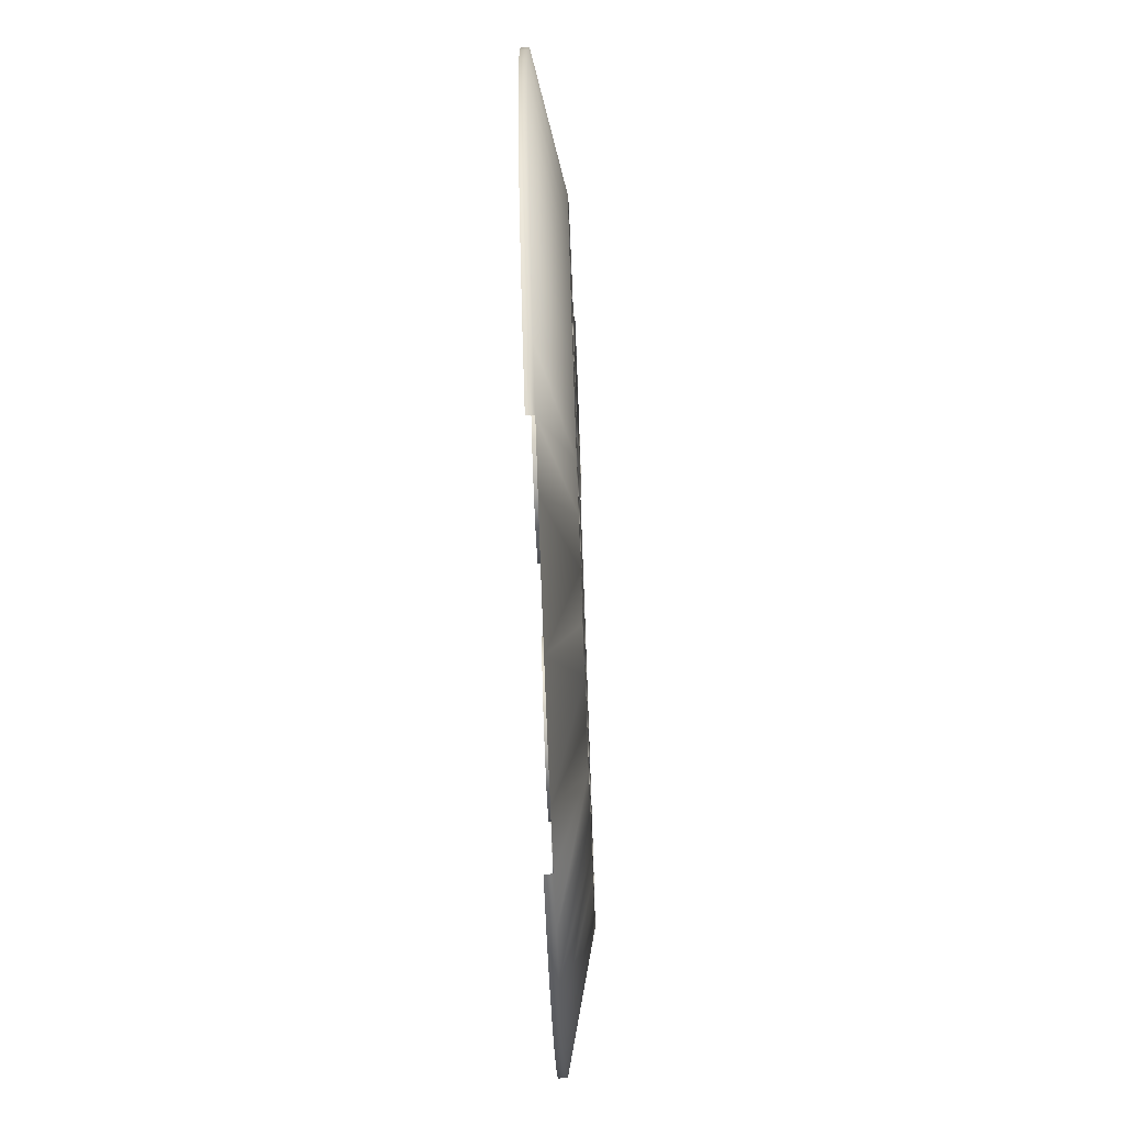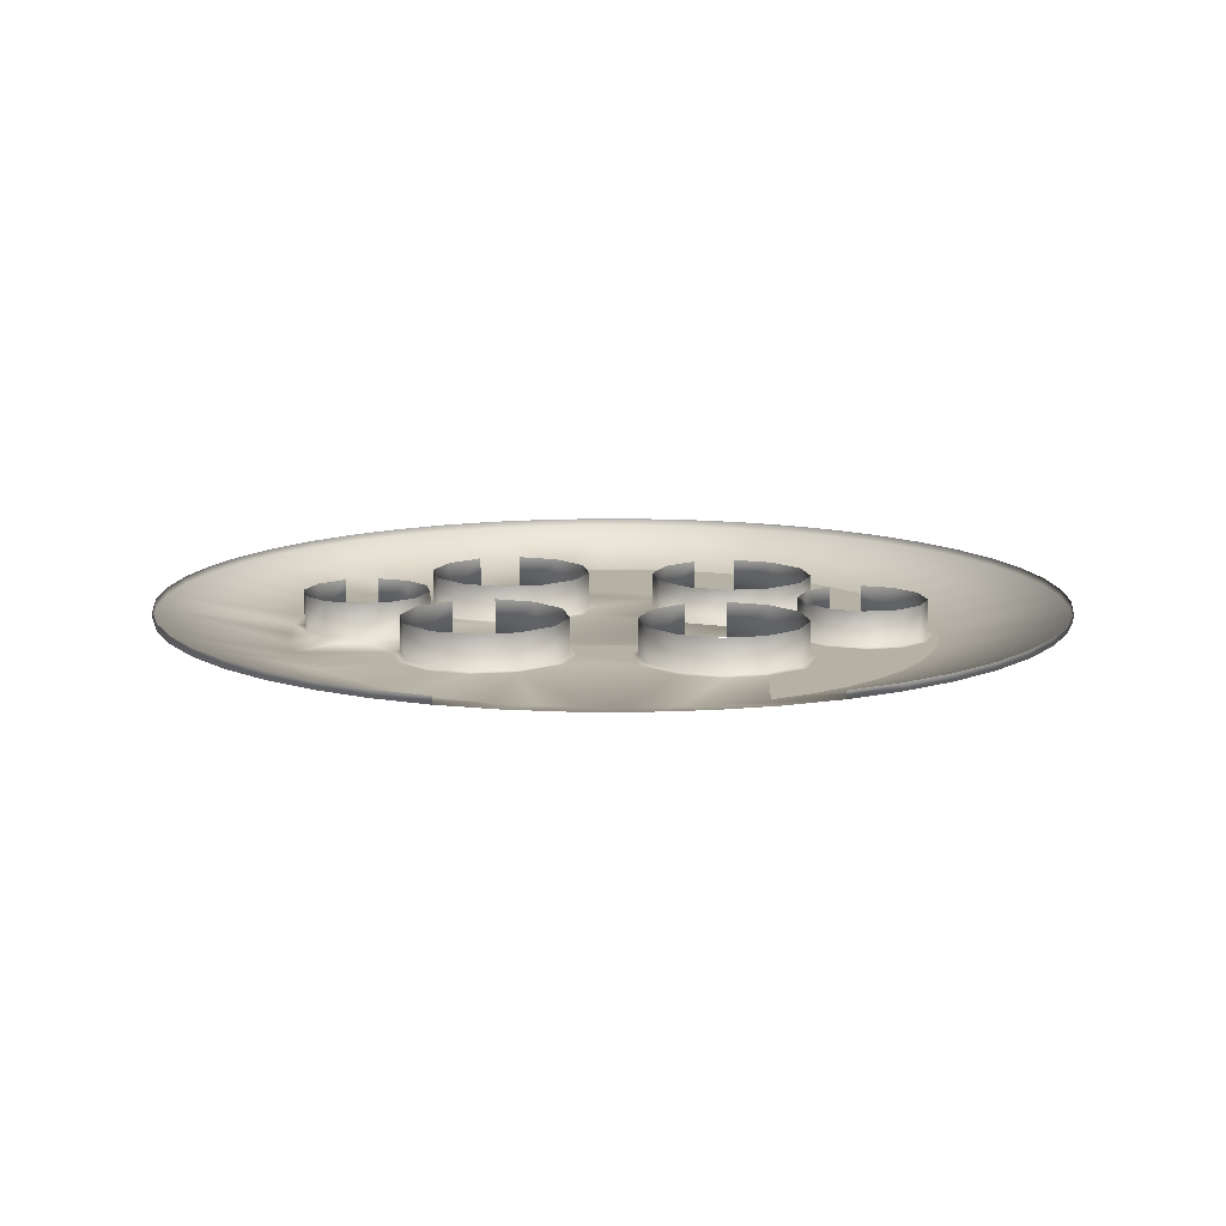
<metadata>
{"format":"obj","ext":"obj","renderer":"f3d","projection":"perspective","resolution":1024,"background":"white","views":[{"elev":-74.2,"azim":92.2,"up":"+Y"},{"elev":11.8,"azim":4.1,"up":"+Z"}]}
</metadata>
<code>
o BM_BS2
v 7.61 55.46 -1.381
v 7.61 55.46 -2.325
v 14.77 53.99 -2.325
v 14.77 53.99 -1.381
v 0.3167 55.98 -1.381
v 0.3167 55.98 -2.325
v 21.68 51.61 -2.325
v 21.68 51.61 -1.381
v -6.981 55.53 -1.381
v -6.981 55.53 -2.325
v 28.23 48.34 -2.325
v 28.23 48.34 -1.381
v -14.16 54.15 -1.381
v 10.57 38.63 -5.854
v 0.2336 40.05 -5.854
v -14.16 54.15 -2.325
v 34.28 44.25 -2.325
v 15.51 36.93 -5.854
v 34.28 44.25 -1.381
v -21.09 51.83 -1.381
v -10.12 38.74 -5.854
v -21.09 51.83 -2.325
v 39.76 39.4 -2.325
v 5.45 39.68 -5.854
v 20.19 34.59 -5.854
v 39.76 39.4 -1.381
v -4.985 39.73 -5.854
v -27.67 48.63 -1.381
v -27.67 48.63 -2.325
v 28.44 28.19 -5.854
v 44.55 33.87 -2.325
v 24.52 31.66 -5.854
v -15.08 37.09 -5.854
v 44.55 33.87 -1.381
v -33.77 44.6 -1.381
v -33.77 44.6 -2.325
v 14.79 25.07 -5.854
v 15.51 36.93 -5.854
v 10.57 38.63 -5.854
v 48.58 27.77 -2.325
v 9.038 23.73 -5.854
v 10.57 38.63 -5.854
v 5.45 39.68 -5.854
v 9.038 23.73 -5.854
v 5.45 39.68 -5.854
v 0.2336 40.05 -5.854
v -19.78 34.8 -5.854
v 14.79 25.07 -5.854
v 20.19 34.59 -5.854
v 15.51 36.93 -5.854
v -9.202 24.43 -5.854
v 0.2336 40.05 -5.854
v -4.985 39.73 -5.854
v 19.82 23.42 -5.854
v 24.52 31.66 -5.854
v 20.19 34.59 -5.854
v 31.86 24.24 -5.854
v 48.58 27.77 -1.381
v -9.202 24.43 -5.854
v -4.985 39.73 -5.854
v -10.12 38.74 -5.854
v -39.29 39.81 -2.325
v 19.82 23.42 -5.854
v 28.44 28.19 -5.854
v 24.52 31.66 -5.854
v -14.29 25.9 -5.854
v 10.57 38.63 -5.854
v 9.038 23.73 -5.854
v 14.79 25.07 -5.854
v -24.14 31.92 -5.854
v 19.82 23.42 -5.854
v 20.19 34.59 -5.854
v 14.79 25.07 -5.854
v -39.29 39.81 -1.381
v 51.78 21.2 -2.325
v 9.038 23.73 -5.854
v 0.2336 40.05 -5.854
v -9.202 24.43 -5.854
v 34.74 19.88 -5.854
v -28.09 28.49 -5.854
v 23.64 19.46 -5.854
v 31.86 24.24 -5.854
v 28.44 28.19 -5.854
v 19.82 23.42 -5.854
v 23.64 19.46 -5.854
v 28.44 28.19 -5.854
v 51.78 21.2 -1.381
v -9.202 24.43 -5.854
v -10.12 38.74 -5.854
v -14.29 25.9 -5.854
v 14.79 25.07 -5.854
v 14.32 24.24 -6.073
v 19.39 22.85 -6.073
v 19.82 23.42 -5.854
v 9.038 23.73 -5.854
v 23.64 19.46 -5.854
v 34.74 19.88 -5.854
v 31.86 24.24 -5.854
v -19.9 24.2 -5.854
v -44.14 34.34 -1.381
v 9.23 22.91 -6.073
v 23.09 19.12 -6.073
v 19.39 22.85 -1.381
v -44.14 34.34 -2.325
v 23.64 19.46 -5.854
v 37.03 15.18 -5.854
v 54.09 14.26 -2.325
v 14.32 24.24 -1.381
v 4.768 19.51 -5.854
v 25.12 14.43 -5.854
v 34.74 19.88 -5.854
v 23.64 19.46 -5.854
v -9.202 24.43 -5.854
v -5.378 20.89 -5.854
v -14.18 24.39 -5.714
v 25.12 14.43 -5.854
v 37.03 15.18 -5.854
v 34.74 19.88 -5.854
v 25.12 14.43 -5.854
v -9.11 23 -5.714
v 5.492 19.21 -6.073
v 9.23 22.91 -1.381
v -31.56 24.58 -5.854
v -19.27 23.06 -5.714
v 54.09 14.26 -1.381
v 23.09 19.12 -1.381
v 24.42 14.03 -6.073
v -23.79 20.76 -5.854
v -9.11 23 -1.381
v -5.411 19.27 -5.714
v -48.23 28.28 -1.381
v 38.69 10.22 -5.854
v -48.23 28.28 -2.325
v 4.105 14.14 -6.073
v 5.492 19.21 -1.381
v -14.18 24.39 -1.381
v 31.34 8.444 -5.854
v 37.03 15.18 -5.854
v 25.12 14.43 -5.854
v -3.201 14.17 -5.854
v 31.34 8.444 -5.854
v 38.69 10.22 -5.854
v 37.03 15.18 -5.854
v 55.48 7.084 -2.325
v -23 19.36 -5.714
v 24.42 14.03 -1.381
v 3.41 14.14 -5.854
v 23.7 8.66 -5.854
v -19.27 23.06 -1.381
v -34.48 20.24 -5.854
v -5.411 19.27 -1.381
v 4.105 14.14 -1.381
v -4.077 14.18 -5.714
v 23.03 8.958 -6.073
v 25.12 14.43 -5.854
v 25.88 7.327 -5.854
v 31.34 8.444 -5.854
v 31.34 8.444 -5.854
v 35.34 7.183 -5.854
v 38.69 10.22 -5.854
v 25.12 14.43 -5.854
v 23.7 8.66 -5.854
v 25.88 7.327 -5.854
v 55.48 7.084 -1.381
v 35.34 7.183 -5.854
v 39.68 5.088 -5.854
v 38.69 10.22 -5.854
v 39.68 5.088 -5.854
v -25.95 14.45 -5.854
v 23.03 8.958 -1.381
v -23 19.36 -1.381
v 34.66 6.759 -5.83
v 35.34 7.183 -5.854
v 31.34 8.444 -5.854
v 4.751 9.054 -5.854
v 30.71 7.842 -5.83
v 25.88 7.327 -5.854
v -51.5 21.74 -2.325
v -51.5 21.74 -1.381
v -4.143 9.1 -5.854
v 26.74 6.8 -5.83
v 37.55 3.844 -5.83
v -4.077 14.18 -1.381
v 35.34 7.183 -5.854
v 38.25 4.074 -5.854
v 39.68 5.088 -5.854
v 5.439 9.05 -6.073
v -24.39 14.29 -5.714
v 30.71 7.842 -1.381
v 38.25 4.074 -5.854
v 19.94 4.506 -5.854
v 23.7 8.66 -5.854
v 22.89 4.057 -5.854
v 25.88 7.327 -5.854
v -36.82 15.57 -5.854
v 39.99 -0.1318 -5.854
v 23.82 3.916 -5.83
v 34.66 6.759 -1.381
v -24.39 14.29 -1.381
v 19.3 5.26 -6.073
v -5.464 9.107 -5.714
v 55.92 -0.2148 -2.325
v 38.25 4.074 -5.854
v 39.99 -0.1318 -5.854
v 39.68 5.088 -5.854
v 23.7 8.66 -5.854
v 19.94 4.506 -5.854
v 22.89 4.057 -5.854
v 22.89 4.057 -5.854
v 38.6 -0.1245 -5.83
v 8.717 4.859 -5.854
v 5.439 9.05 -1.381
v 37.55 3.844 -1.381
v 38.25 4.074 -5.854
v 39.39 -0.1286 -5.854
v 39.99 -0.1318 -5.854
v 9.139 5.313 -6.073
v 39.39 -0.1286 -5.854
v -24.12 8.566 -5.854
v 23.82 3.916 -1.381
v 14.21 3.058 -5.854
v 55.92 -0.2148 -1.381
v 26.74 6.8 -1.381
v 19.3 5.26 -1.381
v 14.21 3.926 -6.073
v -30.57 8.161 -5.854
v -5.464 9.107 -1.381
v -9.202 5.409 -5.714
v 22.74 -0.04184 -5.83
v -23.06 9.199 -5.714
v 9.139 5.313 -1.381
v 19.94 4.506 -5.854
v 21.84 -0.1282 -5.854
v 22.89 4.057 -5.854
v 38.59 -0.1244 -1.381
v -53.89 14.83 -2.325
v 19.94 4.506 -5.854
v 14.21 3.058 -5.854
v 21.84 -0.1282 -5.854
v -26.62 7.078 -5.854
v -53.89 14.83 -1.381
v 14.21 3.926 -1.381
v 21.84 -0.1282 -5.854
v 38.25 -4.332 -5.854
v 39.99 -0.1318 -5.854
v 39.39 -0.1286 -5.854
v 38.25 -4.332 -5.854
v -9.183 3.909 -5.854
v -38.53 10.62 -5.854
v -34.54 7.12 -5.854
v 22.74 -0.04184 -1.381
v 37.51 -4.082 -5.83
v -23.06 9.199 -1.381
v 55.4 -7.509 -2.325
v 38.25 -4.332 -5.854
v 39.62 -5.348 -5.854
v 39.99 -0.1318 -5.854
v -20.84 5.023 -5.854
v 9.049 -4.016 -5.854
v 14.17 -2.887 -5.854
v -7.972 -5.217 -5.854
v -19.36 5.462 -5.714
v 23.09 -4.162 -5.854
v -14.29 4.075 -5.714
v 55.4 -7.509 -1.381
v -9.202 5.409 -1.381
v 39.62 -5.348 -5.854
v -23.73 4.162 -5.854
v -14.27 3.024 -5.854
v -19.36 5.462 -1.381
v 23.78 -4.01 -5.83
v 35.48 -7.535 -5.854
v -26.62 7.078 -1.381
v 20.13 -4.813 -5.854
v 38.25 -4.332 -5.854
v 35.48 -7.535 -5.854
v 39.62 -5.348 -5.854
v 37.51 -4.082 -1.381
v -37.46 4.234 -5.854
v -14.29 4.075 -1.381
v 34.59 -6.967 -5.83
v -39.57 5.5 -5.854
v -55.35 7.662 -2.325
v -30.57 8.161 -1.381
v -22.69 0.195 -5.854
v -23.73 4.162 -1.381
v 25.94 -7.28 -5.854
v -14.15 -3.102 -5.854
v 14.17 -3.62 -5.713
v 19.24 -5.007 -5.713
v 4.37 -8.682 -5.854
v 35.48 -7.535 -5.854
v 38.58 -10.47 -5.854
v 39.62 -5.348 -5.854
v 38.58 -10.47 -5.854
v 26.67 -6.925 -5.83
v 23.78 -4.01 -1.381
v -34.54 7.12 -1.381
v 23.52 -8.462 -5.854
v 31.48 -8.84 -5.854
v -55.35 7.662 -1.381
v 9.085 -4.954 -5.713
v 30.62 -8.008 -5.83
v 22.94 -8.745 -5.713
v 31.48 -8.84 -5.854
v 38.58 -10.47 -5.854
v 35.48 -7.535 -5.854
v 34.59 -6.967 -1.381
v 19.24 -5.007 -1.381
v 30.62 -8.008 -1.381
v -19.35 -4.379 -5.854
v -39.94 0.2849 -5.854
v -22.69 0.195 -1.381
v 14.17 -3.62 -1.381
v 5.347 -8.653 -5.713
v 26.67 -6.925 -1.381
v -37.46 4.234 -1.381
v 53.94 -14.67 -1.381
v 53.94 -14.67 -2.325
v 31.48 -8.84 -5.854
v 25.94 -7.28 -5.854
v 24.96 -13.36 -5.854
v 25.94 -7.28 -5.854
v 23.52 -8.462 -5.854
v 24.96 -13.36 -5.854
v 31.48 -8.84 -5.854
v 36.87 -15.41 -5.854
v 38.58 -10.47 -5.854
v -38.55 0.2777 -5.854
v 24.96 -13.36 -5.854
v -14.14 -3.845 -5.76
v -9.069 -5.233 -5.76
v 9.085 -4.954 -1.381
v -23.77 -3.761 -5.854
v 22.94 -8.745 -1.381
v -38.54 0.2776 -1.381
v 36.87 -15.41 -5.854
v 31.48 -8.84 -5.854
v 24.96 -13.36 -5.854
v -55.87 0.368 -2.325
v 36.87 -15.41 -5.854
v -19.23 -5.18 -5.76
v -5.369 -8.97 -5.76
v 24.28 -13.83 -5.713
v -4.456 -8.943 -5.854
v -37.5 -3.69 -5.854
v -9.069 -5.233 -1.381
v 5.347 -8.653 -1.381
v -55.87 0.3679 -1.381
v 24.28 -13.83 -1.381
v -14.14 -3.845 -1.381
v 3.96 -13.73 -5.713
v -23.77 -3.761 -1.381
v -24.08 -9.363 -5.854
v -22.96 -8.879 -5.76
v -39.63 -4.934 -5.854
v 3.292 -13.75 -5.854
v 4.37 -8.682 -5.854
v -4.456 -8.943 -5.854
v -5.369 -8.97 -1.381
v -26.69 -6.647 -5.854
v 24.96 -13.36 -5.854
v 34.54 -20.09 -5.854
v 36.87 -15.41 -5.854
v 23.74 -19.47 -5.854
v 3.292 -13.75 -5.854
v -4.035 -14.06 -5.76
v 51.55 -21.58 -2.325
v -19.23 -5.18 -1.381
v -34.61 -6.606 -5.854
v -37.5 -3.69 -1.381
v 3.292 -13.75 -5.854
v -4.456 -8.943 -5.854
v -3.193 -14.02 -5.854
v 3.96 -13.73 -1.381
v -30.66 -7.688 -5.854
v 34.54 -20.09 -5.854
v 24.96 -13.36 -5.854
v 23.74 -19.47 -5.854
v -3.193 -14.02 -5.854
v 34.54 -20.09 -5.854
v -55.43 -6.93 -2.325
v 22.89 -18.9 -5.713
v -26.69 -6.647 -1.381
v -34.61 -6.606 -1.381
v -38.64 -10.07 -5.854
v 22.89 -18.9 -1.381
v -22.96 -8.879 -1.381
v -30.66 -7.688 -1.381
v 51.55 -21.58 -1.381
v 4.306 -18.84 -5.854
v -24.35 -13.95 -5.76
v -3.193 -14.02 -5.854
v 4.306 -18.84 -5.854
v 3.292 -13.75 -5.854
v -25.08 -14.36 -5.854
v -36.98 -15.03 -5.854
v 34.54 -20.09 -5.854
v 23.74 -19.47 -5.854
v 31.61 -24.42 -5.854
v -4.035 -14.06 -1.381
v 5.294 -18.81 -5.713
v -4.175 -19.09 -5.854
v 19.53 -23.24 -5.854
v 5.294 -18.81 -1.381
v 19.15 -22.6 -5.713
v -5.423 -19.13 -5.76
v 48.29 -28.12 -2.325
v 31.61 -24.42 -5.854
v 8.993 -22.55 -5.713
v -55.43 -6.931 -1.381
v 23.74 -19.47 -5.854
v 28.14 -28.34 -5.854
v 31.61 -24.42 -5.854
v 28.14 -28.34 -5.854
v 23.74 -19.47 -5.854
v 19.53 -23.24 -5.854
v -24.35 -13.95 -1.381
v 9.084 -23.46 -5.854
v -23.02 -19.04 -5.76
v 14.52 -24.78 -5.854
v 19.15 -22.6 -1.381
v 14.06 -23.94 -5.713
v -5.423 -19.13 -1.381
v -9.16 -22.83 -5.76
v 48.29 -28.12 -1.381
v -54.04 -14.11 -2.325
v -23.8 -19.52 -5.854
v -34.69 -19.73 -5.854
v -9.26 -23.71 -5.854
v 8.993 -22.55 -1.381
v -23.02 -19.04 -1.381
v 28.14 -28.34 -5.854
v 19.53 -23.24 -5.854
v 24.19 -31.76 -5.854
v 14.06 -23.94 -1.381
v 28.14 -28.34 -5.854
v 44.19 -34.18 -2.325
v 19.83 -34.64 -5.854
v -19.32 -22.77 -5.76
v -14.25 -24.16 -5.76
v -19.89 -23.69 -5.854
v -9.16 -22.83 -1.381
v -54.04 -14.11 -1.381
v 24.19 -31.76 -5.854
v 19.53 -23.24 -5.854
v 19.83 -34.64 -5.854
v 44.19 -34.18 -1.381
v -14.68 -24.92 -5.854
v -31.81 -24.09 -5.854
v 10.17 -38.59 -5.854
v -51.72 -21.05 -2.325
v -19.32 -22.78 -1.381
v -28.38 -28.04 -5.854
v -14.25 -24.16 -1.381
v -0.1831 -39.9 -5.854
v 15.13 -36.93 -5.854
v 39.34 -39.66 -2.325
v -51.73 -21.05 -1.381
v -20.14 -34.44 -5.854
v -10.52 -38.48 -5.854
v 24.19 -31.76 -5.854
v 33.82 -44.45 -2.325
v -48.53 -27.62 -2.325
v -24.47 -31.51 -5.854
v 5.036 -39.58 -5.854
v -15.46 -36.77 -5.854
v 39.34 -39.66 -1.381
v -5.398 -39.53 -5.854
v -44.49 -33.72 -2.325
v -48.53 -27.62 -1.381
v 27.72 -48.48 -2.325
v -39.7 -39.24 -2.325
v 21.15 -51.68 -2.325
v 33.82 -44.45 -1.381
v -44.49 -33.72 -1.381
v -34.23 -44.09 -2.325
v 7.033 -55.38 -2.325
v -28.17 -48.19 -2.325
v -21.63 -51.45 -2.325
v 27.72 -48.48 -1.381
v -7.559 -55.31 -2.325
v -39.7 -39.24 -1.381
v 14.21 -53.99 -2.325
v -34.23 -44.09 -1.381
v -0.2661 -55.82 -2.325
v -14.72 -53.84 -2.325
v -28.17 -48.19 -1.381
v -21.63 -51.45 -1.381
v -14.72 -53.84 -1.381
f 3 2 1
f 3 1 4
f 2 6 5
f 7 3 4
f 2 5 1
f 7 4 8
f 6 9 5
f 6 10 9
f 11 7 8
f 11 8 12
f 13 9 10
f 2 3 14
f 2 15 6
f 13 10 16
f 7 14 3
f 17 11 12
f 10 6 15
f 11 18 7
f 17 12 19
f 16 20 13
f 10 21 16
f 16 22 20
f 23 17 19
f 2 14 24
f 17 25 11
f 2 24 15
f 7 18 14
f 23 19 26
f 10 15 27
f 22 16 21
f 11 25 18
f 10 27 21
f 22 28 20
f 22 29 28
f 17 23 30
f 31 23 26
f 17 32 25
f 29 22 33
f 31 26 34
f 17 30 32
f 22 21 33
f 31 30 23
f 29 35 28
f 29 36 35
f 39 38 37
f 40 31 34
f 43 42 41
f 46 45 44
f 36 29 47
f 50 49 48
f 29 33 47
f 53 52 51
f 56 55 54
f 31 57 30
f 40 34 58
f 40 57 31
f 61 60 59
f 35 36 62
f 65 64 63
f 33 21 66
f 69 68 67
f 36 47 70
f 73 72 71
f 35 62 74
f 58 75 40
f 47 33 66
f 78 77 76
f 40 79 57
f 36 80 62
f 83 82 81
f 36 70 80
f 75 79 40
f 86 85 84
f 58 87 75
f 90 89 88
f 93 92 91
f 93 91 94
f 95 91 92
f 98 97 96
f 70 47 99
f 62 100 74
f 95 92 101
f 94 102 93
f 103 92 93
f 66 99 47
f 104 62 80
f 94 105 102
f 75 106 79
f 62 104 100
f 102 103 93
f 107 75 87
f 80 70 99
f 103 108 92
f 101 109 95
f 112 111 110
f 114 113 95
f 113 115 66
f 107 106 75
f 118 117 116
f 119 102 105
f 113 120 115
f 114 95 109
f 101 121 109
f 122 121 101
f 104 80 123
f 66 115 124
f 120 113 114
f 107 87 125
f 102 126 103
f 66 124 99
f 119 127 102
f 127 126 102
f 99 128 80
f 129 115 120
f 120 114 130
f 123 80 128
f 131 100 104
f 107 132 106
f 133 104 123
f 124 128 99
f 130 129 120
f 109 121 134
f 122 135 121
f 129 136 115
f 139 138 137
f 140 114 109
f 131 104 133
f 143 142 141
f 130 114 140
f 125 144 107
f 124 145 128
f 127 146 126
f 109 134 147
f 148 127 119
f 144 132 107
f 149 145 124
f 150 123 128
f 140 109 147
f 130 151 129
f 133 123 150
f 152 121 135
f 152 134 121
f 153 151 130
f 130 140 153
f 148 154 127
f 157 156 155
f 160 159 158
f 163 162 161
f 125 164 144
f 167 166 165
f 144 168 132
f 169 128 145
f 127 170 146
f 149 171 145
f 127 154 170
f 150 128 169
f 174 173 172
f 134 175 147
f 174 172 176
f 177 174 176
f 178 133 150
f 133 179 131
f 180 140 147
f 177 176 181
f 182 172 173
f 153 183 151
f 186 185 184
f 152 187 134
f 180 153 140
f 134 187 175
f 169 145 188
f 172 189 176
f 182 173 190
f 191 154 148
f 180 147 175
f 194 193 192
f 195 150 169
f 144 196 168
f 133 178 179
f 177 181 197
f 198 172 182
f 178 150 195
f 145 171 199
f 200 170 154
f 201 183 153
f 191 200 154
f 202 144 164
f 145 199 188
f 180 201 153
f 172 198 189
f 205 204 203
f 208 207 206
f 209 177 197
f 182 190 210
f 211 175 187
f 152 212 187
f 144 202 196
f 180 175 211
f 198 182 213
f 216 215 214
f 211 187 217
f 190 218 210
f 188 219 169
f 220 197 181
f 221 200 191
f 202 164 222
f 220 181 223
f 200 224 170
f 221 225 200
f 195 169 226
f 201 227 183
f 228 201 180
f 197 229 209
f 230 188 199
f 231 217 187
f 234 233 232
f 224 200 225
f 221 217 225
f 221 211 217
f 188 230 219
f 235 182 210
f 236 178 195
f 231 187 212
f 235 213 182
f 239 238 237
f 169 219 240
f 178 241 179
f 242 225 217
f 229 243 209
f 246 245 244
f 247 210 218
f 228 227 201
f 240 226 169
f 228 180 248
f 236 195 249
f 249 195 250
f 224 225 242
f 226 250 195
f 242 217 231
f 251 229 197
f 247 252 210
f 251 197 220
f 252 235 210
f 230 199 253
f 254 196 202
f 257 256 255
f 230 258 219
f 211 221 259
f 178 236 241
f 221 243 260
f 180 211 261
f 230 262 258
f 263 243 229
f 248 264 228
f 265 202 222
f 228 266 227
f 254 267 196
f 240 219 268
f 219 258 268
f 264 258 262
f 266 228 264
f 248 269 264
f 230 270 262
f 248 180 261
f 263 229 271
f 251 271 229
f 264 269 258
f 252 247 272
f 221 260 259
f 230 253 270
f 273 226 240
f 243 263 274
f 277 276 275
f 243 274 260
f 252 278 235
f 250 279 249
f 265 254 202
f 280 264 262
f 281 252 272
f 282 249 279
f 278 252 281
f 283 236 249
f 273 284 226
f 258 269 285
f 266 264 280
f 240 268 286
f 268 258 285
f 271 287 263
f 269 248 288
f 290 289 260
f 290 260 274
f 259 291 211
f 280 262 270
f 294 293 292
f 259 260 289
f 254 295 267
f 283 249 282
f 240 286 273
f 271 296 287
f 251 297 271
f 298 279 250
f 263 299 274
f 272 300 281
f 236 301 241
f 296 271 297
f 259 289 302
f 300 303 281
f 263 287 299
f 303 287 296
f 274 304 290
f 291 261 211
f 307 306 305
f 303 300 287
f 278 281 308
f 289 290 309
f 261 288 248
f 274 299 304
f 310 281 303
f 285 269 311
f 312 282 279
f 296 310 303
f 313 268 285
f 236 283 301
f 309 290 304
f 311 269 288
f 289 309 314
f 313 286 268
f 259 302 315
f 296 297 316
f 298 317 279
f 310 308 281
f 318 254 265
f 254 319 295
f 322 321 320
f 325 324 323
f 328 327 326
f 329 312 279
f 296 316 310
f 259 315 291
f 330 304 299
f 332 331 288
f 332 288 261
f 333 315 302
f 334 285 311
f 311 288 331
f 334 313 285
f 309 304 335
f 279 336 329
f 279 317 336
f 318 319 254
f 339 338 337
f 340 283 282
f 319 341 295
f 340 282 312
f 311 331 342
f 343 332 261
f 330 344 304
f 291 345 261
f 329 346 312
f 331 332 347
f 343 261 345
f 333 348 315
f 349 301 283
f 350 335 304
f 336 346 329
f 331 347 351
f 291 315 352
f 350 304 344
f 334 353 313
f 334 311 354
f 355 311 342
f 346 356 312
f 359 358 357
f 360 332 343
f 361 353 334
f 364 363 362
f 360 347 332
f 361 334 354
f 344 330 365
f 291 352 366
f 345 367 343
f 355 354 311
f 349 283 340
f 319 368 341
f 369 355 342
f 356 346 370
f 368 319 318
f 336 371 346
f 374 373 372
f 315 348 375
f 376 361 354
f 379 378 377
f 315 375 352
f 345 380 367
f 360 343 367
f 381 341 368
f 312 356 382
f 344 365 383
f 361 384 353
f 384 361 376
f 385 370 346
f 312 382 340
f 386 356 370
f 385 346 371
f 344 387 350
f 369 388 355
f 389 376 370
f 368 318 390
f 352 391 366
f 344 383 387
f 392 354 355
f 395 394 393
f 376 354 396
f 384 376 389
f 397 370 376
f 389 370 385
f 400 399 398
f 360 367 401
f 392 355 388
f 352 402 391
f 367 380 403
f 382 349 340
f 386 382 356
f 404 383 365
f 392 396 354
f 397 386 370
f 380 391 403
f 405 352 375
f 405 402 352
f 397 376 396
f 406 387 383
f 404 406 383
f 401 367 407
f 381 368 408
f 367 403 407
f 409 381 408
f 410 391 402
f 382 411 349
f 408 368 390
f 414 413 412
f 417 416 415
f 392 388 418
f 391 419 403
f 396 392 420
f 410 419 391
f 421 406 404
f 410 402 405
f 406 422 387
f 421 423 406
f 401 407 424
f 425 407 403
f 423 419 410
f 423 422 406
f 423 421 419
f 408 390 426
f 386 427 382
f 396 420 428
f 397 427 386
f 429 397 396
f 419 430 403
f 423 410 431
f 428 429 396
f 410 405 431
f 432 392 418
f 424 407 425
f 432 420 392
f 425 403 430
f 427 411 382
f 435 434 433
f 423 436 422
f 438 437 409
f 409 408 438
f 423 431 436
f 404 439 421
f 428 420 440
f 430 441 425
f 432 440 420
f 428 440 442
f 424 425 443
f 427 444 411
f 447 446 445
f 448 408 426
f 430 449 441
f 450 429 428
f 443 425 441
f 440 441 449
f 421 451 419
f 440 449 442
f 429 452 397
f 397 452 427
f 453 441 440
f 454 428 442
f 432 453 440
f 448 438 408
f 454 450 428
f 443 441 455
f 419 456 430
f 439 457 421
f 453 455 441
f 438 458 437
f 459 444 427
f 460 442 449
f 461 449 430
f 457 451 421
f 463 462 437
f 450 464 429
f 465 454 442
f 459 427 452
f 451 466 419
f 448 458 438
f 429 464 452
f 466 456 419
f 463 439 462
f 460 465 442
f 463 437 458
f 467 460 449
f 448 468 458
f 456 469 430
f 469 461 430
f 461 467 449
f 470 450 454
f 471 459 452
f 472 457 439
f 450 470 464
f 471 452 464
f 463 458 468
f 473 454 465
f 463 472 439
f 474 451 457
f 463 468 475
f 476 471 464
f 477 465 460
f 470 454 473
f 476 464 470
f 472 463 475
f 478 466 451
f 472 474 457
f 479 460 467
f 478 456 466
f 480 467 461
f 472 475 481
f 473 465 477
f 482 469 456
f 482 461 469
f 470 483 476
f 474 484 451
f 470 473 483
f 477 460 479
f 478 451 484
f 479 467 480
f 473 485 483
f 478 486 456
f 473 477 485
f 480 461 487
f 482 456 486
f 482 487 461
f 477 488 485
f 477 479 488
f 489 488 479
f 489 479 480
f 480 490 489
f 480 487 490

</code>
